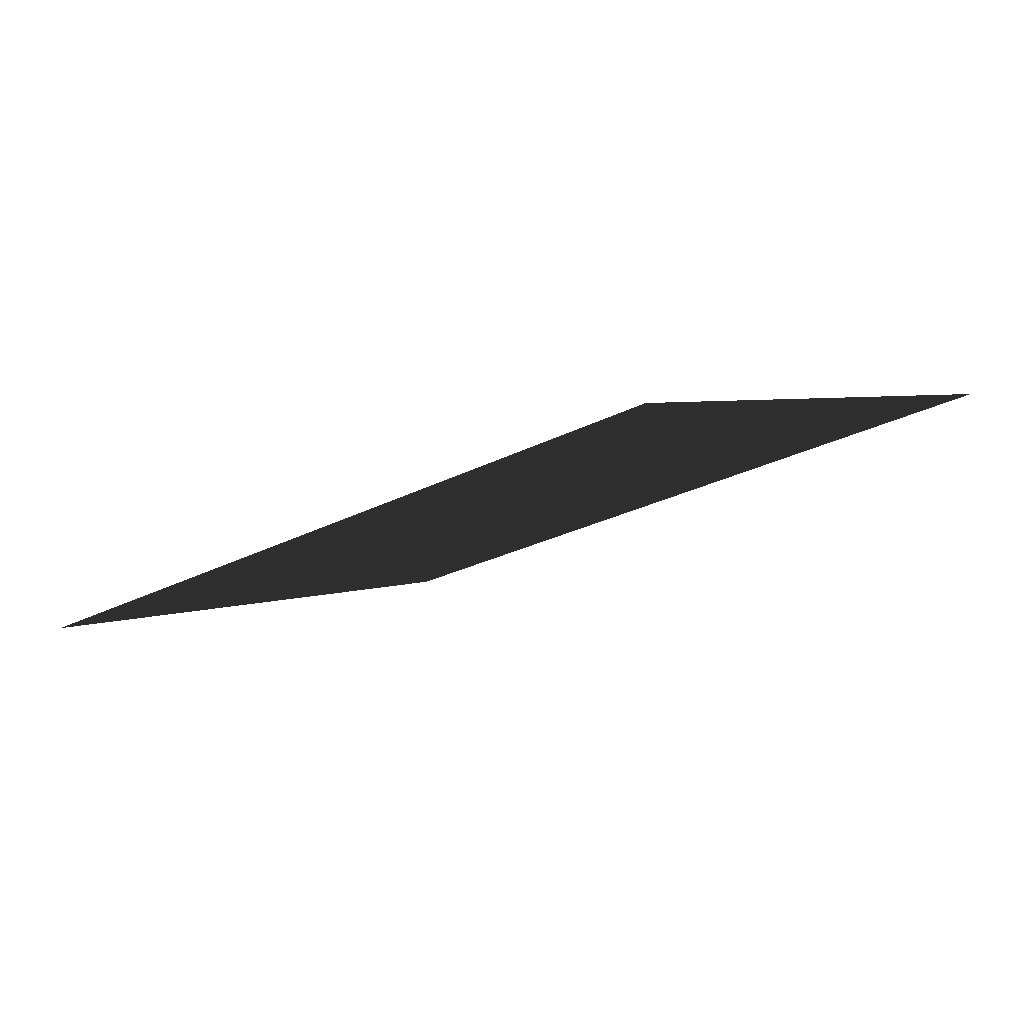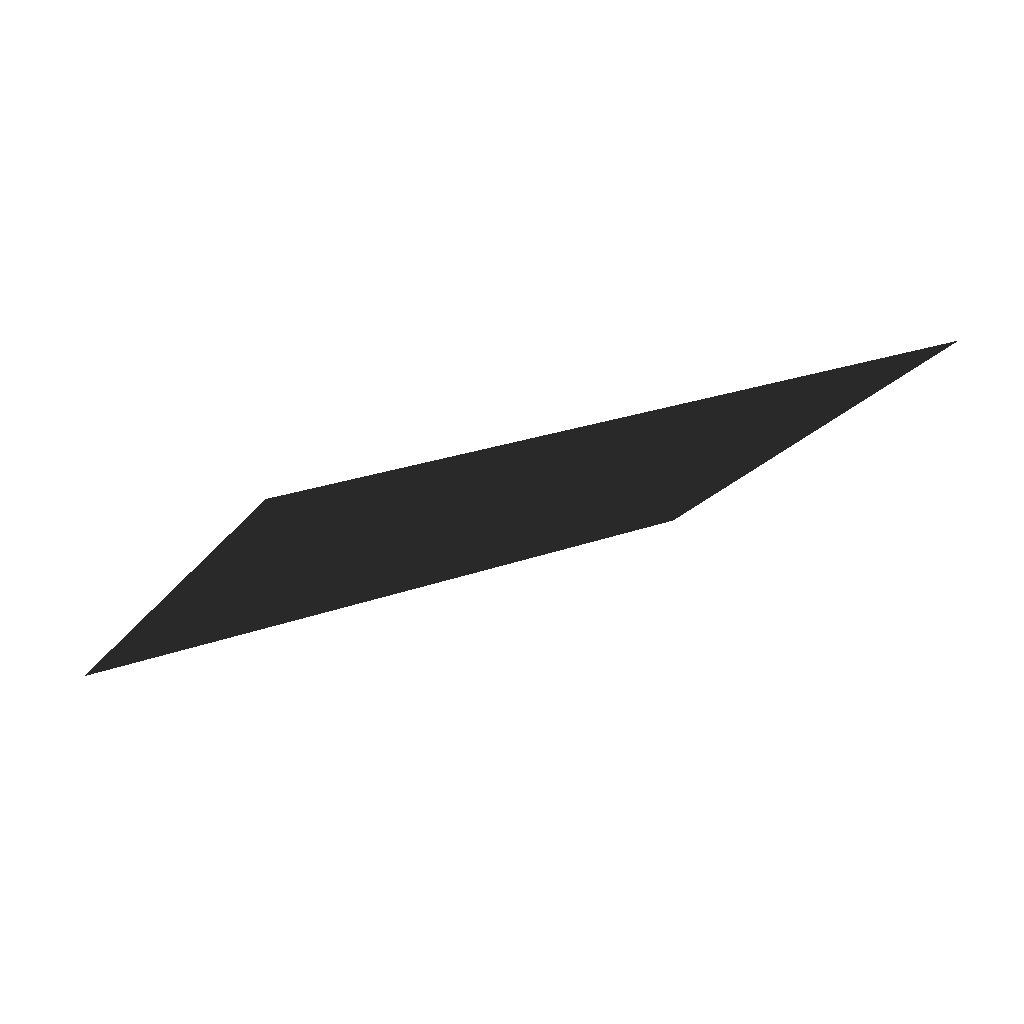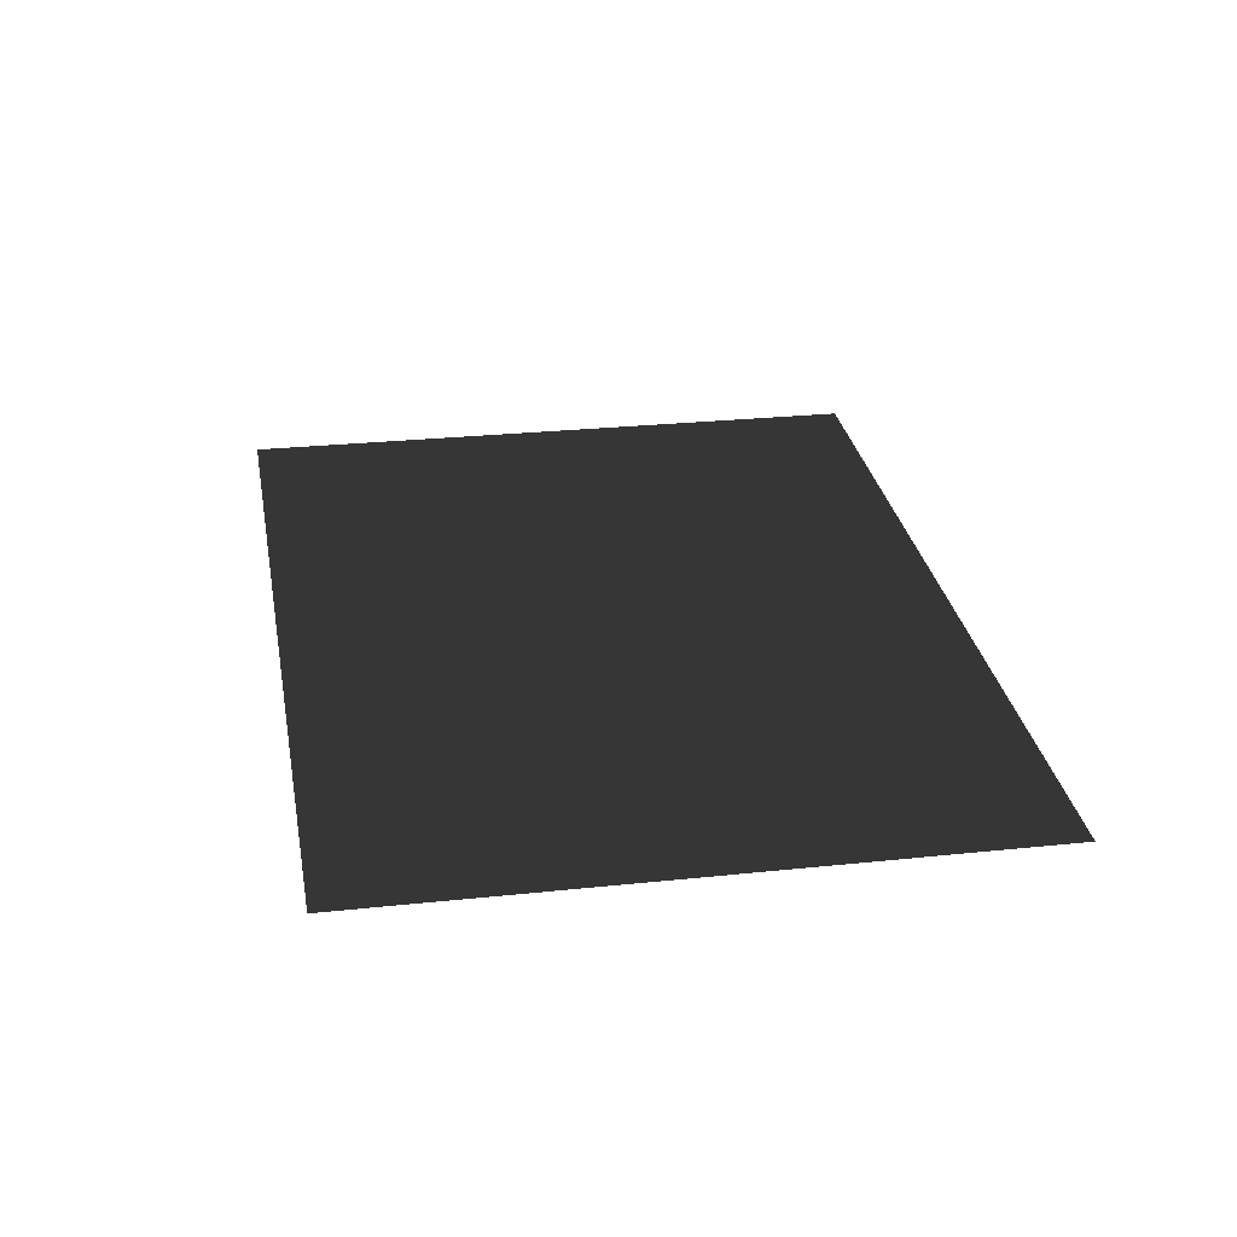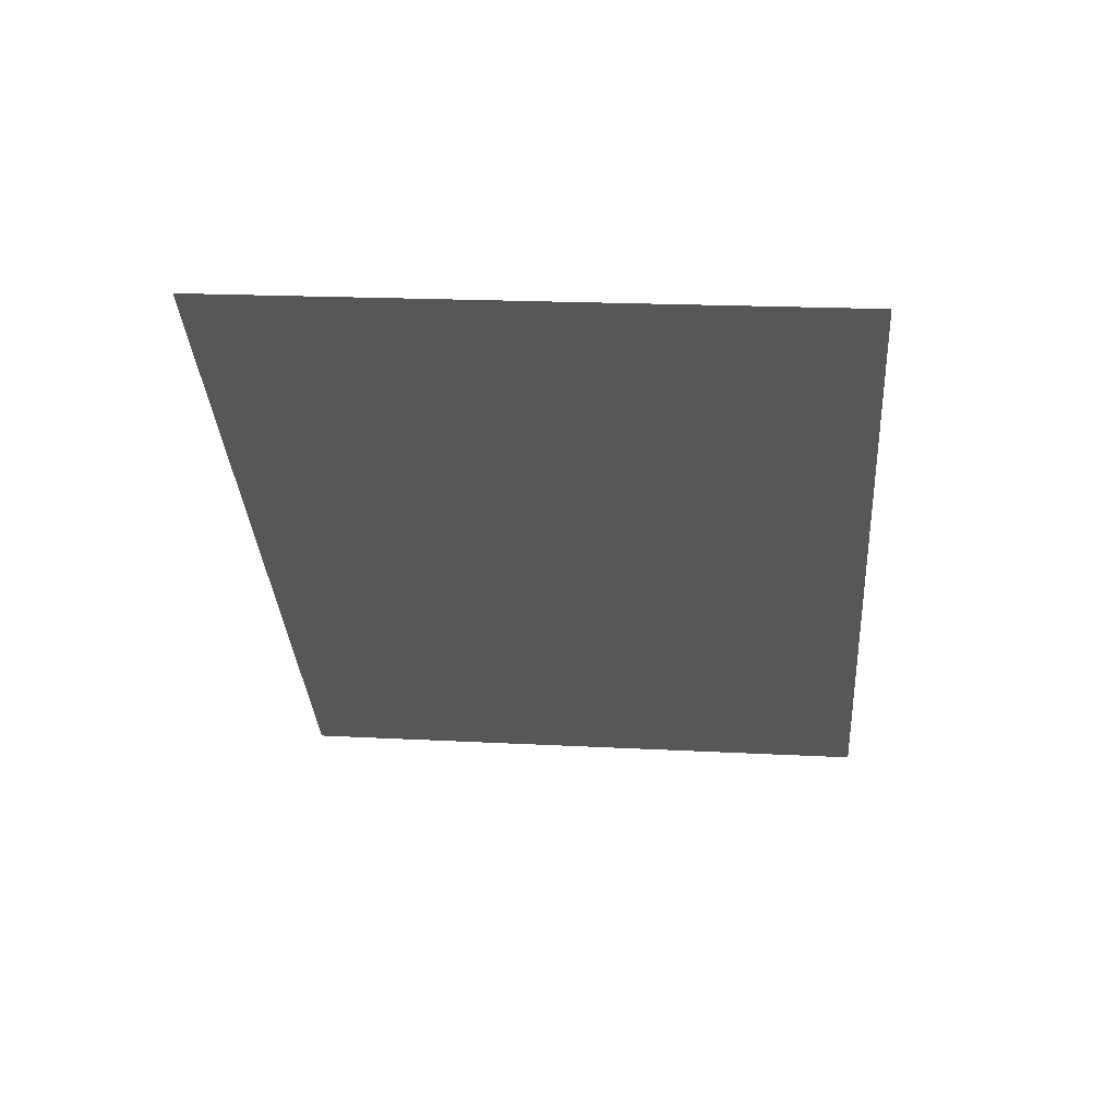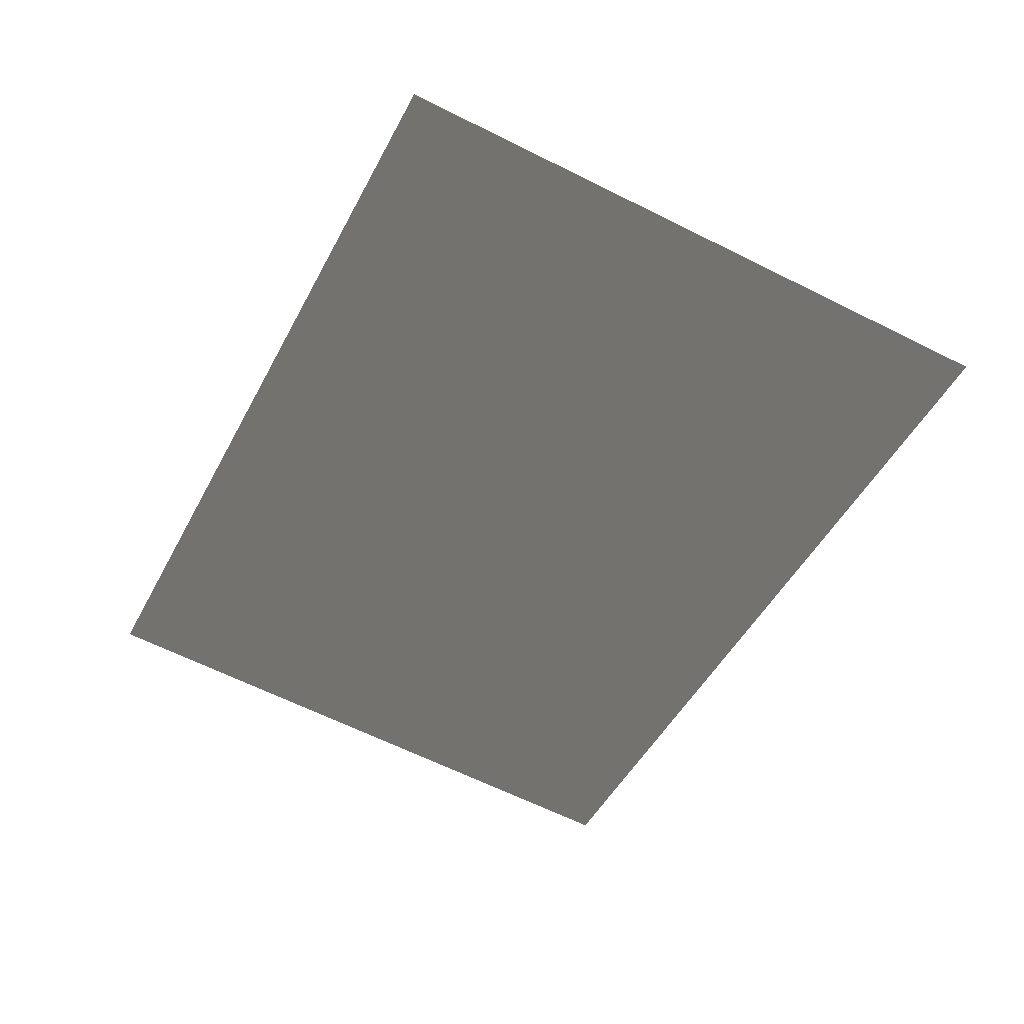
<metadata>
{"format":"obj","ext":"obj","renderer":"f3d","projection":"perspective","resolution":1024,"background":"white","views":[{"elev":8.0,"azim":-133.3,"up":"+Z"},{"elev":-17.4,"azim":162.1,"up":"+Z"},{"elev":8.0,"azim":88.4,"up":"+Z"},{"elev":-11.3,"azim":-77.1,"up":"+Z"},{"elev":-69.2,"azim":71.0,"up":"+Z"}]}
</metadata>
<code>
g Grass99
v -0.1782 -0.1896 0.06753
v -0.2216 0.127 0.08397
v 0.2216 -0.127 -0.08397
v 0.1782 0.1896 -0.06753
g Grass99_0
f 3 2 1
f 3 4 2

</code>
